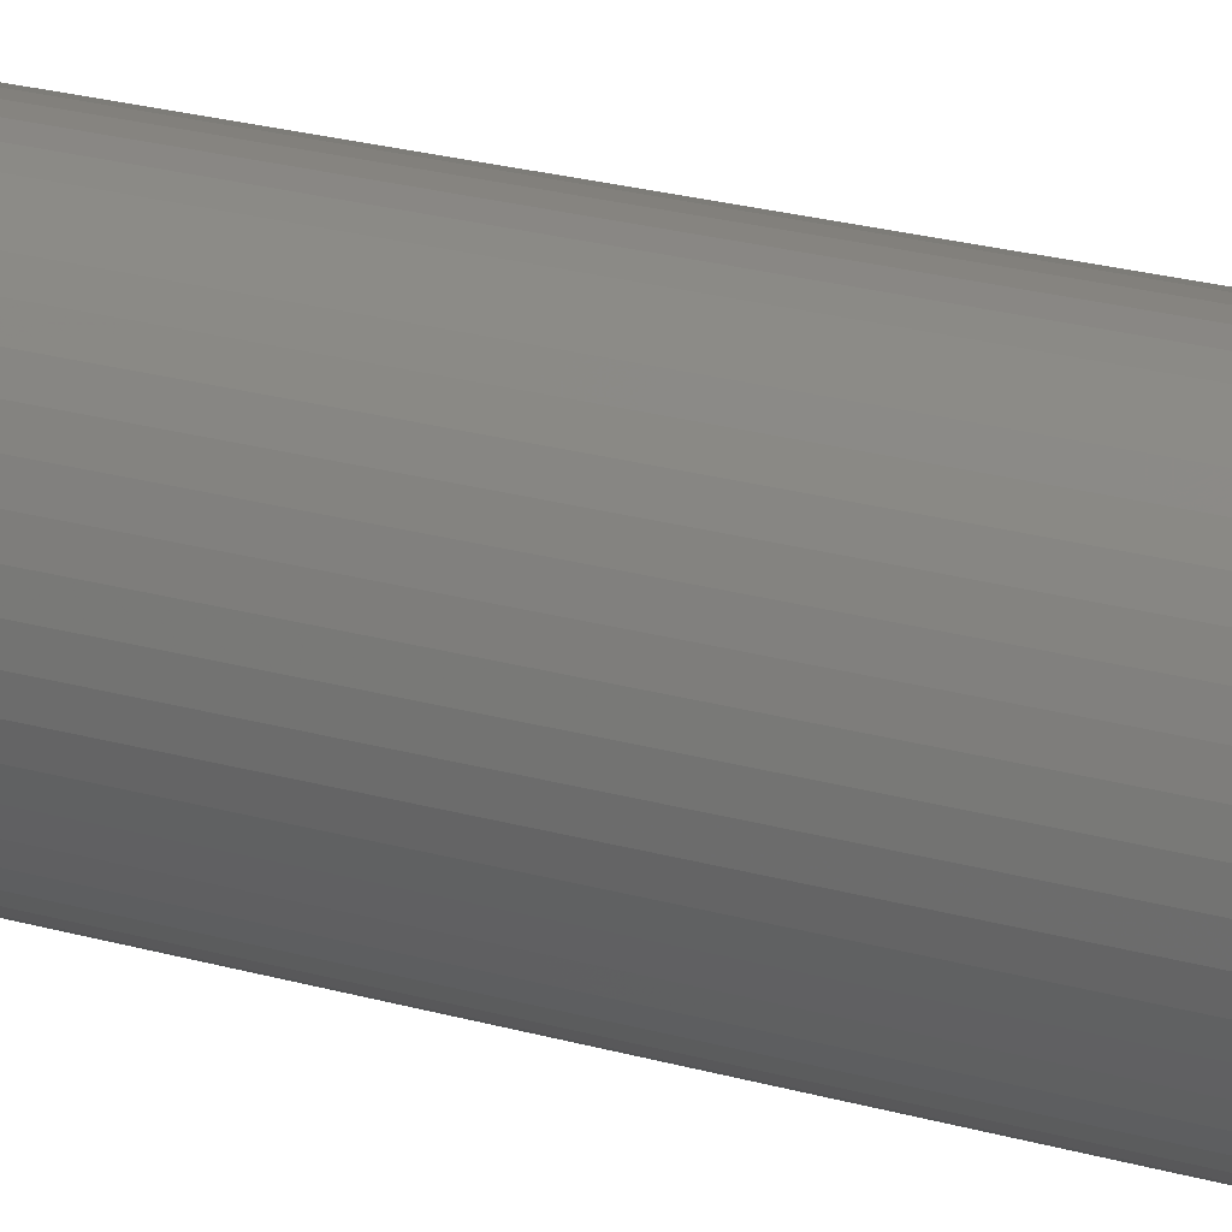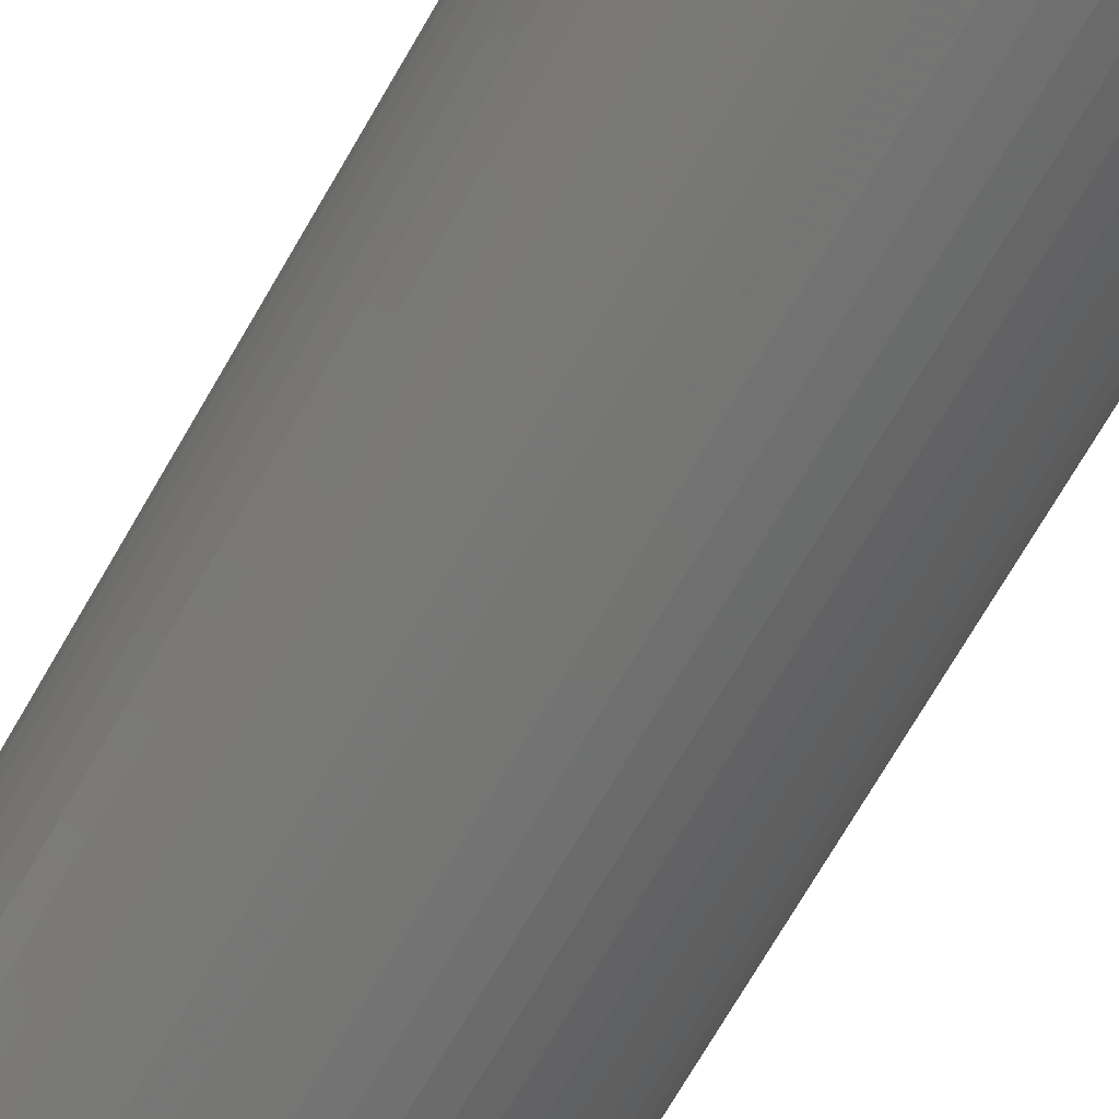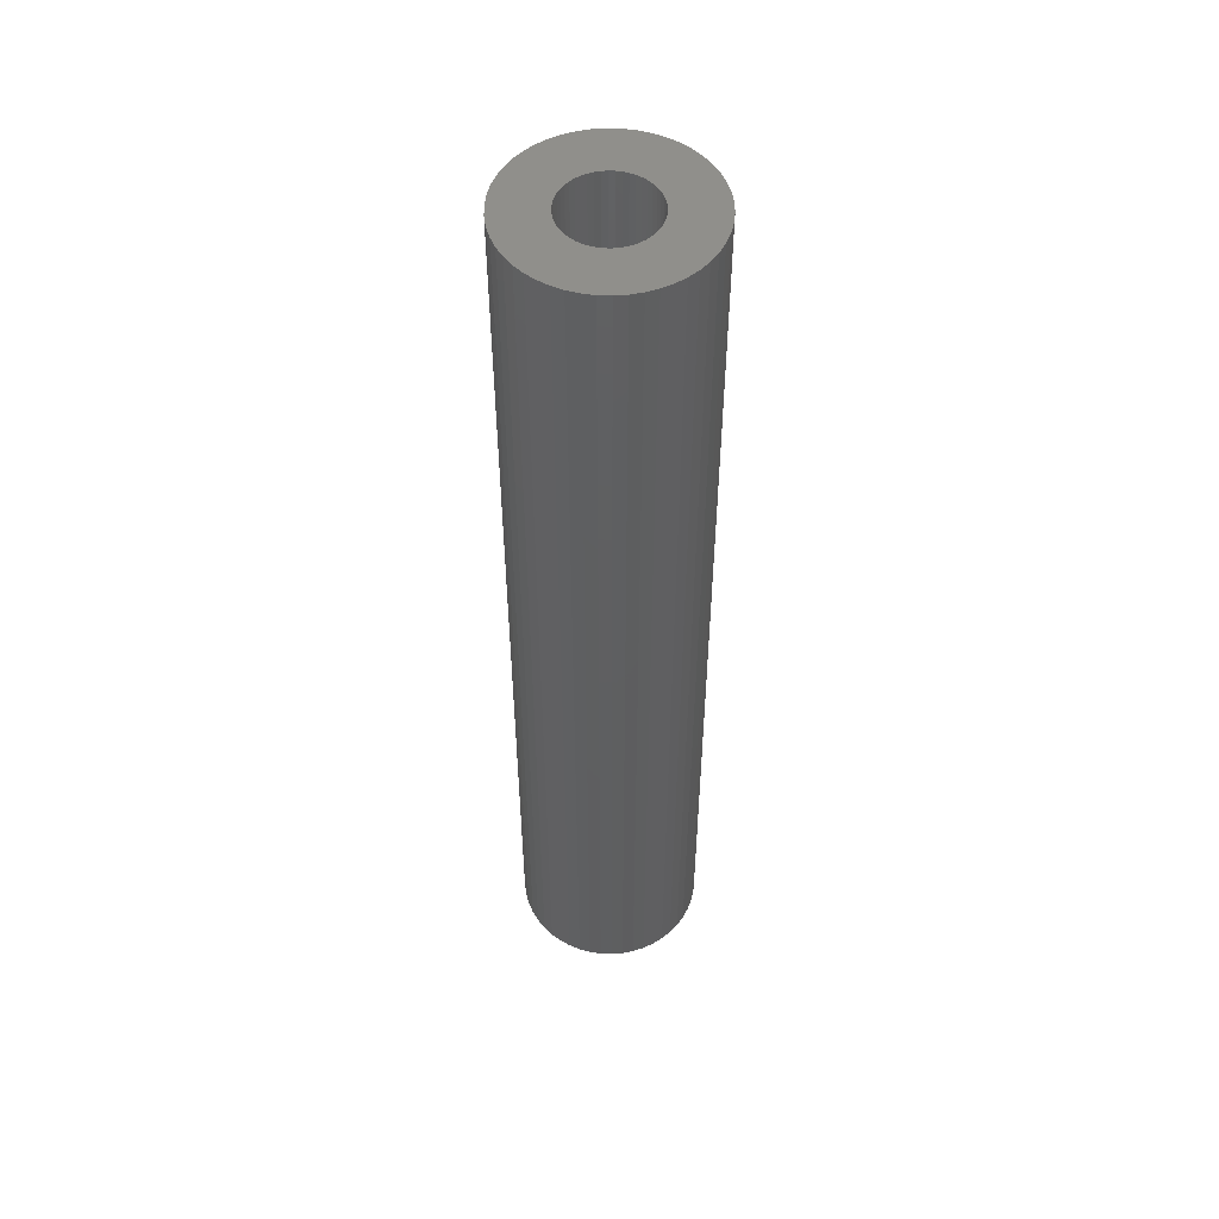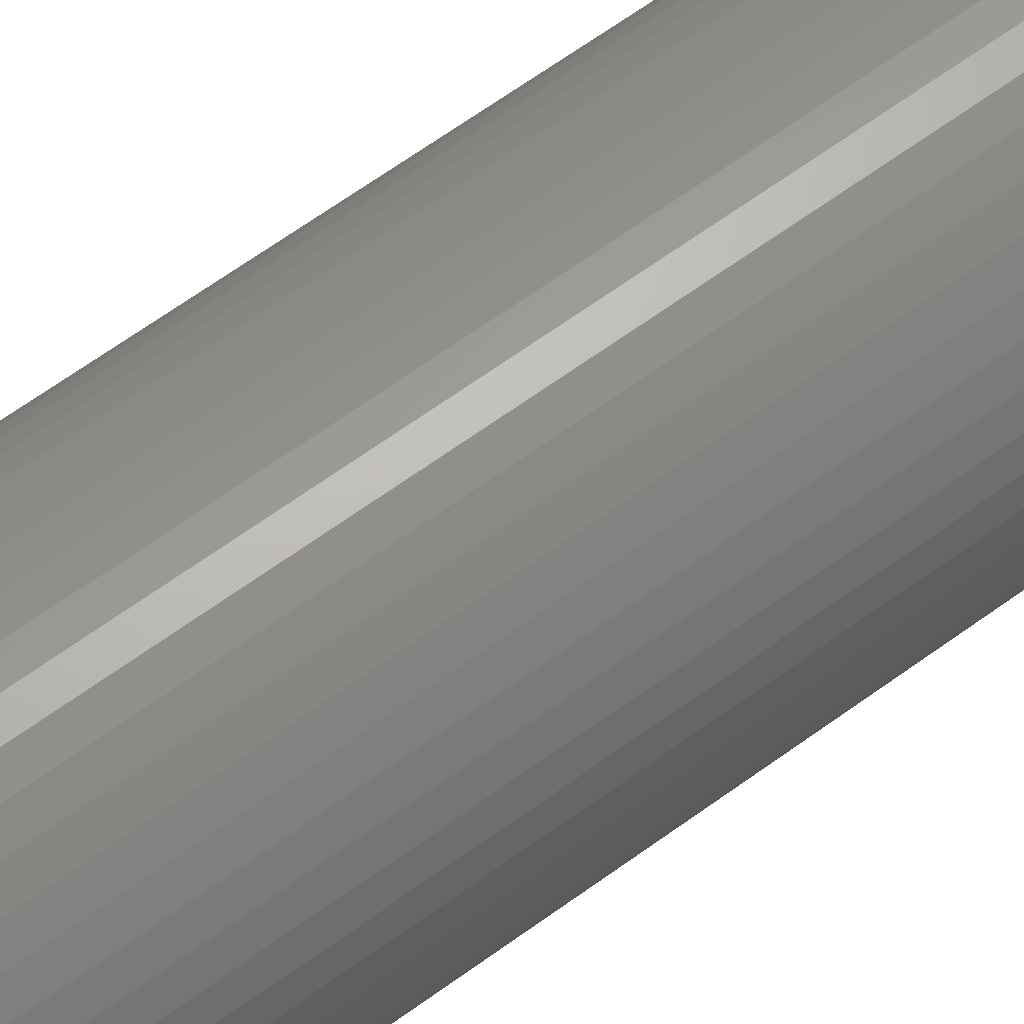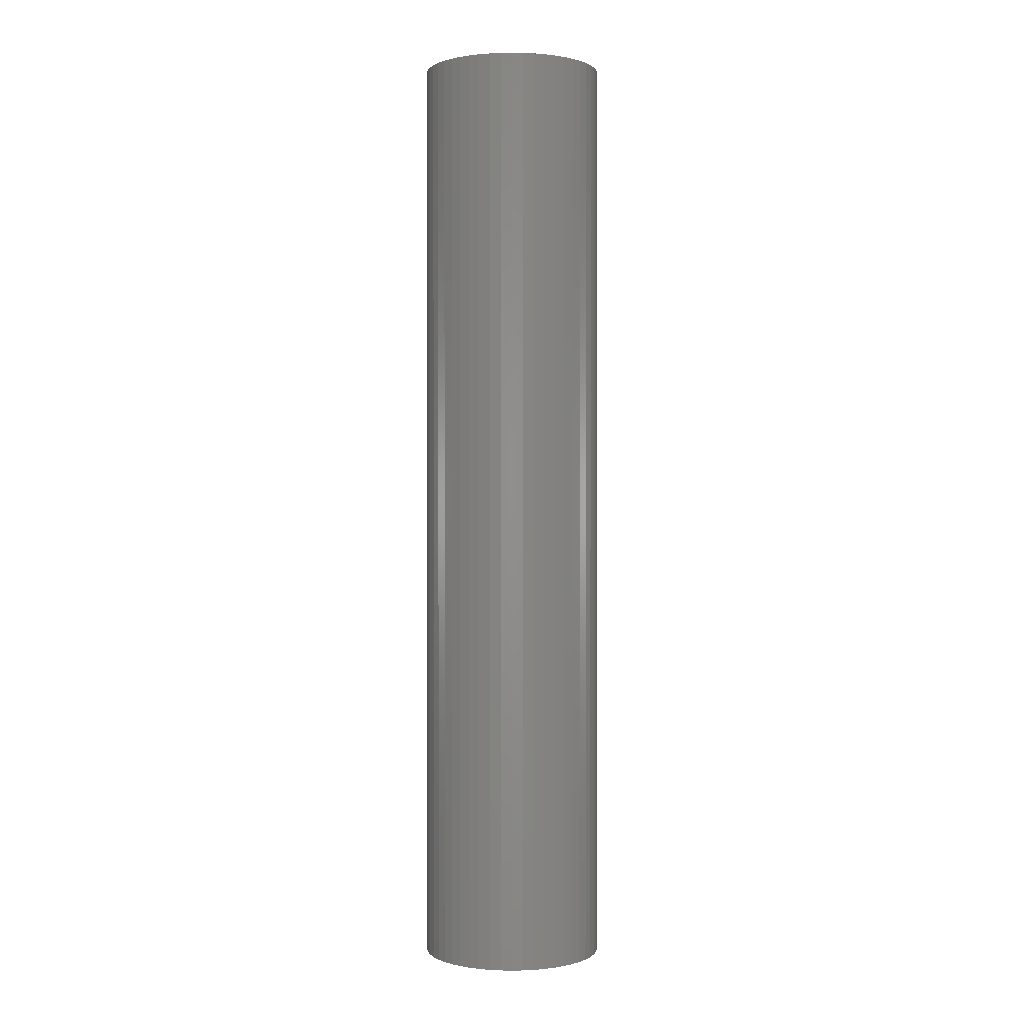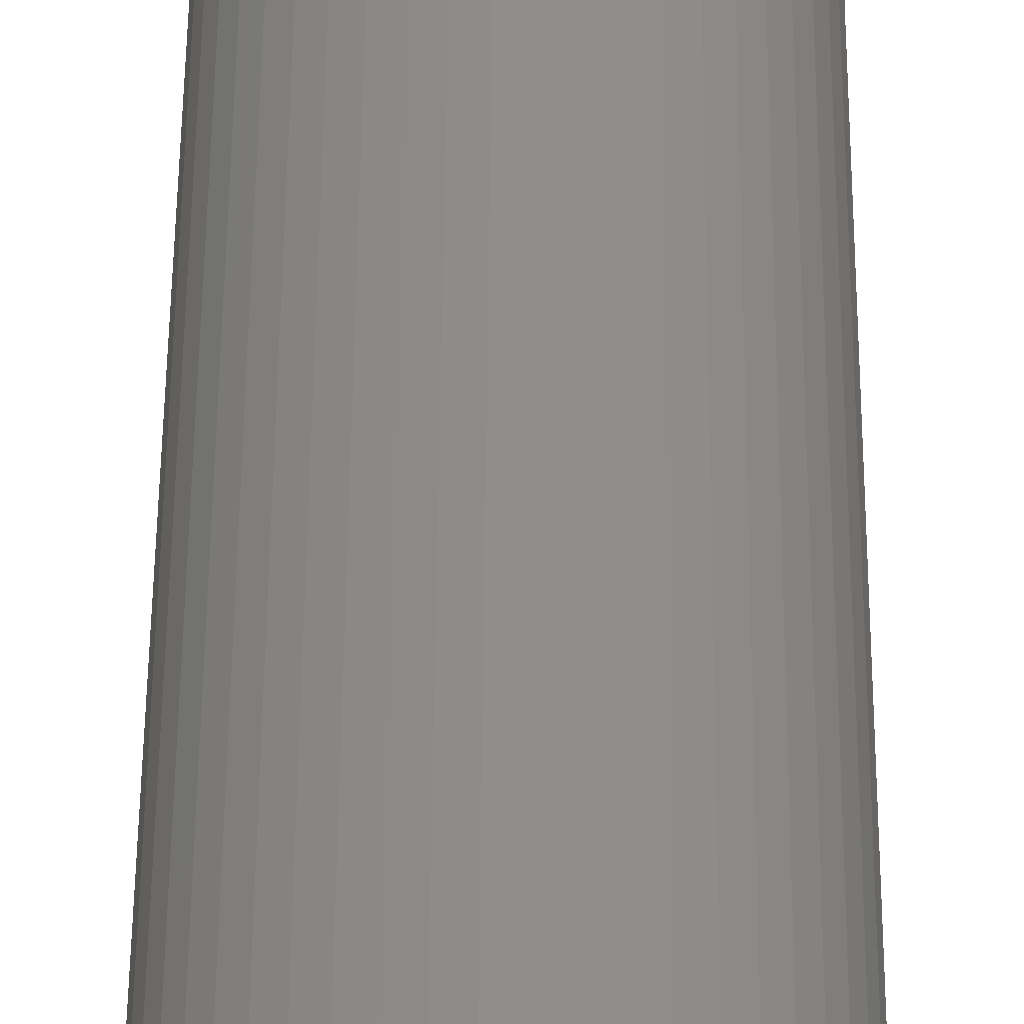
<metadata>
{"format":"stl","ext":"stl","renderer":"f3d","projection":"perspective","resolution":1024,"background":"white","views":[{"elev":20.4,"azim":118.8,"up":"+Y"},{"elev":-64.7,"azim":151.1,"up":"+Y"},{"elev":51.7,"azim":117.4,"up":"+Z"},{"elev":60.7,"azim":-127.3,"up":"+Y"},{"elev":0.6,"azim":147.5,"up":"+Z"},{"elev":43.4,"azim":-179.6,"up":"+Y"}]}
</metadata>
<code>
# stl→obj: 200 verts, 400 faces
v 3.25 0 0
v 3.224 0.4073 72
v 3.224 0.4073 0
v 3.25 0 72
v -3.25 0 72
v -3.224 0.4073 0
v -3.224 0.4073 72
v -3.25 0 0
v -0.2041 3.244 0
v 0.2041 3.244 72
v -0.2041 3.244 72
v 0.2041 3.244 0
v 0.2041 -3.244 0
v -0.2041 -3.244 72
v 0.2041 -3.244 72
v -0.2041 -3.244 0
v 2.072 2.504 0
v 2.369 2.225 72
v 2.072 2.504 72
v 2.369 2.225 0
v -2.369 2.225 0
v -2.072 2.504 72
v -2.369 2.225 72
v -2.072 2.504 0
v -1.384 2.941 0
v -1.004 3.091 72
v -1.384 2.941 72
v -1.004 3.091 0
v 3.022 1.196 0
v 2.848 1.566 72
v 2.848 1.566 0
v 3.022 1.196 72
v 2.629 1.91 72
v 2.629 1.91 0
v 1.004 3.091 0
v 1.384 2.941 72
v 1.004 3.091 72
v 1.384 2.941 0
v 0.609 3.192 0
v 0.609 3.192 72
v 1.741 2.744 0
v 1.741 2.744 72
v -3.022 1.196 72
v -2.848 1.566 0
v -2.848 1.566 72
v -3.022 1.196 0
v -2.629 1.91 72
v -2.629 1.91 0
v -3.148 0.8082 72
v -3.148 0.8082 0
v -1.741 2.744 0
v -1.741 2.744 72
v -0.609 3.192 0
v -0.609 3.192 72
v 0.609 -3.192 0
v 0.609 -3.192 72
v 1.741 -2.744 0
v 1.384 -2.941 72
v 1.741 -2.744 72
v 1.384 -2.941 0
v 3.148 0.8082 0
v 3.148 0.8082 72
v 3.224 -0.4073 0
v 3.224 -0.4073 72
v 3.022 -1.196 0
v 3.148 -0.8082 72
v 3.148 -0.8082 0
v 3.022 -1.196 72
v -2.848 -1.566 72
v -3.022 -1.196 0
v -3.022 -1.196 72
v -2.848 -1.566 0
v 2.072 -2.504 0
v 2.072 -2.504 72
v -3.148 -0.8082 0
v -3.148 -0.8082 72
v 2.369 -2.225 0
v 2.369 -2.225 72
v 1.004 -3.091 0
v 1.004 -3.091 72
v 2.848 -1.566 0
v 2.848 -1.566 72
v 2.629 -1.91 0
v 2.629 -1.91 72
v -0.609 -3.192 72
v -0.609 -3.192 0
v -1.004 -3.091 0
v -1.384 -2.941 72
v -1.004 -3.091 72
v -1.384 -2.941 0
v -2.369 -2.225 72
v -2.629 -1.91 0
v -2.629 -1.91 72
v -2.369 -2.225 0
v -2.072 -2.504 0
v -2.072 -2.504 72
v -3.224 -0.4073 0
v -3.224 -0.4073 72
v -1.741 -2.744 72
v -1.741 -2.744 0
v 7 0 72
v 6.945 0.8773 0
v 6.945 0.8773 72
v 7 0 0
v -7 0 0
v -6.945 0.8773 72
v -6.945 0.8773 0
v -7 0 72
v 0.4395 6.986 0
v -0.4395 6.986 72
v 0.4395 6.986 72
v -0.4395 6.986 0
v -0.4395 -6.986 0
v 0.4395 -6.986 72
v -0.4395 -6.986 72
v 0.4395 -6.986 0
v 5.103 4.792 0
v 4.462 5.394 72
v 5.103 4.792 72
v 4.462 5.394 0
v -4.462 5.394 0
v -5.103 4.792 72
v -4.462 5.394 72
v -5.103 4.792 0
v -2.163 6.657 0
v -2.98 6.334 72
v -2.163 6.657 72
v -2.98 6.334 0
v 6.508 2.577 72
v 6.134 3.372 0
v 6.134 3.372 72
v 6.508 2.577 0
v 6.78 1.741 0
v 6.78 1.741 72
v 2.98 6.334 0
v 2.163 6.657 72
v 2.98 6.334 72
v 2.163 6.657 0
v 3.751 5.91 0
v 3.751 5.91 72
v -6.508 2.577 0
v -6.134 3.372 72
v -6.134 3.372 0
v -6.508 2.577 72
v -6.78 1.741 0
v -6.78 1.741 72
v -1.312 6.876 0
v -1.312 6.876 72
v 1.312 -6.876 72
v 1.312 -6.876 0
v 5.663 4.114 72
v 5.663 4.114 0
v 1.312 6.876 72
v 1.312 6.876 0
v -5.663 4.114 72
v -5.663 4.114 0
v 6.945 -0.8773 72
v 6.78 -1.741 72
v 6.508 -2.577 72
v 6.134 -3.372 72
v -3.751 5.91 72
v 5.663 -4.114 72
v 5.103 -4.792 72
v 4.462 -5.394 72
v 3.751 -5.91 72
v 2.98 -6.334 72
v 2.163 -6.657 72
v -1.312 -6.876 72
v -2.163 -6.657 72
v -2.98 -6.334 72
v -3.751 -5.91 72
v -4.462 -5.394 72
v -5.103 -4.792 72
v -5.663 -4.114 72
v -6.134 -3.372 72
v -6.508 -2.577 72
v -6.78 -1.741 72
v -6.945 -0.8773 72
v -3.751 5.91 0
v 6.945 -0.8773 0
v 6.508 -2.577 0
v 6.134 -3.372 0
v -6.134 -3.372 0
v -6.508 -2.577 0
v -5.663 -4.114 0
v 6.78 -1.741 0
v 5.663 -4.114 0
v 5.103 -4.792 0
v 4.462 -5.394 0
v 3.751 -5.91 0
v 2.98 -6.334 0
v 2.163 -6.657 0
v -1.312 -6.876 0
v -2.163 -6.657 0
v -2.98 -6.334 0
v -3.751 -5.91 0
v -4.462 -5.394 0
v -5.103 -4.792 0
v -6.78 -1.741 0
v -6.945 -0.8773 0
f 1 2 3
f 2 1 4
f 5 6 7
f 6 5 8
f 9 10 11
f 10 9 12
f 13 14 15
f 14 13 16
f 17 18 19
f 18 17 20
f 21 22 23
f 22 21 24
f 25 26 27
f 26 25 28
f 29 30 31
f 30 29 32
f 31 33 34
f 33 31 30
f 35 36 37
f 36 35 38
f 39 37 40
f 37 39 35
f 41 19 42
f 19 41 17
f 43 44 45
f 44 43 46
f 47 21 23
f 21 47 48
f 49 46 43
f 46 49 50
f 51 27 52
f 27 51 25
f 53 11 54
f 11 53 9
f 55 15 56
f 15 55 13
f 57 58 59
f 58 57 60
f 61 32 29
f 32 61 62
f 3 62 61
f 62 3 2
f 34 18 20
f 18 34 33
f 12 40 10
f 40 12 39
f 38 42 36
f 42 38 41
f 45 48 47
f 48 45 44
f 7 50 49
f 50 7 6
f 24 52 22
f 52 24 51
f 28 54 26
f 54 28 53
f 63 4 1
f 4 63 64
f 65 66 67
f 66 65 68
f 67 64 63
f 64 67 66
f 69 70 71
f 70 69 72
f 73 59 74
f 59 73 57
f 71 75 76
f 75 71 70
f 77 74 78
f 74 77 73
f 79 56 80
f 56 79 55
f 60 80 58
f 80 60 79
f 81 68 65
f 68 81 82
f 83 82 81
f 82 83 84
f 16 85 14
f 85 16 86
f 87 88 89
f 88 87 90
f 86 89 85
f 89 86 87
f 91 92 93
f 92 91 94
f 95 91 96
f 91 95 94
f 76 97 98
f 97 76 75
f 98 8 5
f 8 98 97
f 77 84 83
f 84 77 78
f 90 99 88
f 99 90 100
f 100 96 99
f 96 100 95
f 93 72 69
f 72 93 92
f 101 102 103
f 102 101 104
f 105 106 107
f 106 105 108
f 109 110 111
f 110 109 112
f 113 114 115
f 114 113 116
f 117 118 119
f 118 117 120
f 121 122 123
f 122 121 124
f 125 126 127
f 126 125 128
f 129 130 131
f 130 129 132
f 103 133 134
f 133 103 102
f 135 136 137
f 136 135 138
f 139 137 140
f 137 139 135
f 141 142 143
f 142 141 144
f 145 144 141
f 144 145 146
f 147 127 148
f 127 147 125
f 116 149 114
f 149 116 150
f 134 132 129
f 132 134 133
f 151 117 119
f 117 151 152
f 131 152 151
f 152 131 130
f 138 153 136
f 153 138 154
f 154 111 153
f 111 154 109
f 120 140 118
f 140 120 139
f 143 155 156
f 155 143 142
f 156 122 124
f 122 156 155
f 107 146 145
f 146 107 106
f 4 101 103
f 2 103 134
f 101 4 157
f 62 134 129
f 64 157 4
f 32 129 131
f 157 64 158
f 30 131 151
f 66 158 64
f 33 151 119
f 158 66 159
f 18 119 118
f 68 159 66
f 19 118 140
f 159 68 160
f 82 160 68
f 103 2 4
f 134 62 2
f 129 32 62
f 42 140 137
f 131 30 32
f 151 33 30
f 119 18 33
f 36 137 136
f 118 19 18
f 140 42 19
f 137 36 42
f 37 136 153
f 136 37 36
f 153 40 37
f 111 40 153
f 111 10 40
f 111 11 10
f 110 11 111
f 110 54 11
f 148 54 110
f 54 148 26
f 127 26 148
f 26 127 27
f 126 27 127
f 27 126 52
f 161 52 126
f 52 161 22
f 123 22 161
f 22 123 23
f 122 23 123
f 23 122 47
f 155 47 122
f 47 155 45
f 142 45 155
f 160 82 162
f 84 162 82
f 162 84 163
f 78 163 84
f 163 78 164
f 74 164 78
f 164 74 165
f 59 165 74
f 165 59 166
f 58 166 59
f 166 58 167
f 80 167 58
f 167 80 149
f 56 149 80
f 56 114 149
f 15 114 56
f 14 114 15
f 14 115 114
f 85 115 14
f 168 85 89
f 85 168 115
f 169 89 88
f 170 88 99
f 171 99 96
f 89 169 168
f 172 96 91
f 173 91 93
f 174 93 69
f 88 170 169
f 175 69 71
f 176 71 76
f 177 76 98
f 178 98 5
f 45 142 43
f 99 171 170
f 144 43 142
f 96 172 171
f 43 144 49
f 91 173 172
f 146 49 144
f 93 174 173
f 49 146 7
f 69 175 174
f 106 7 146
f 71 176 175
f 7 106 5
f 76 177 176
f 108 5 106
f 98 178 177
f 5 108 178
f 128 161 126
f 161 128 179
f 179 123 161
f 123 179 121
f 112 148 110
f 148 112 147
f 157 104 101
f 104 157 180
f 160 181 159
f 181 160 182
f 183 176 184
f 176 183 175
f 185 175 183
f 175 185 174
f 1 104 180
f 63 180 186
f 104 1 102
f 67 186 181
f 3 102 1
f 65 181 182
f 102 3 133
f 81 182 187
f 61 133 3
f 83 187 188
f 133 61 132
f 77 188 189
f 29 132 61
f 73 189 190
f 132 29 130
f 31 130 29
f 180 63 1
f 186 67 63
f 181 65 67
f 57 190 191
f 182 81 65
f 187 83 81
f 188 77 83
f 60 191 192
f 189 73 77
f 190 57 73
f 191 60 57
f 79 192 150
f 192 79 60
f 150 55 79
f 116 55 150
f 116 13 55
f 116 16 13
f 113 16 116
f 113 86 16
f 193 86 113
f 86 193 87
f 194 87 193
f 87 194 90
f 195 90 194
f 90 195 100
f 196 100 195
f 100 196 95
f 197 95 196
f 95 197 94
f 198 94 197
f 94 198 92
f 185 92 198
f 92 185 72
f 183 72 185
f 130 31 152
f 34 152 31
f 152 34 117
f 20 117 34
f 117 20 120
f 17 120 20
f 120 17 139
f 41 139 17
f 139 41 135
f 38 135 41
f 135 38 138
f 35 138 38
f 138 35 154
f 39 154 35
f 39 109 154
f 12 109 39
f 9 109 12
f 9 112 109
f 53 112 9
f 147 53 28
f 53 147 112
f 125 28 25
f 128 25 51
f 179 51 24
f 28 125 147
f 121 24 21
f 124 21 48
f 156 48 44
f 25 128 125
f 143 44 46
f 141 46 50
f 145 50 6
f 107 6 8
f 72 183 70
f 51 179 128
f 184 70 183
f 24 121 179
f 70 184 75
f 21 124 121
f 199 75 184
f 48 156 124
f 75 199 97
f 44 143 156
f 200 97 199
f 46 141 143
f 97 200 8
f 50 145 141
f 105 8 200
f 6 107 145
f 8 105 107
f 191 165 166
f 165 191 190
f 159 186 158
f 186 159 181
f 163 187 162
f 187 163 188
f 198 174 185
f 174 198 173
f 184 177 199
f 177 184 176
f 200 108 105
f 108 200 178
f 189 163 164
f 163 189 188
f 192 166 167
f 166 192 191
f 150 167 149
f 167 150 192
f 158 180 157
f 180 158 186
f 162 182 160
f 182 162 187
f 195 169 170
f 169 195 194
f 196 170 171
f 170 196 195
f 194 168 169
f 168 194 193
f 199 178 200
f 178 199 177
f 190 164 165
f 164 190 189
f 197 171 172
f 171 197 196
f 198 172 173
f 172 198 197
f 193 115 168
f 115 193 113

</code>
